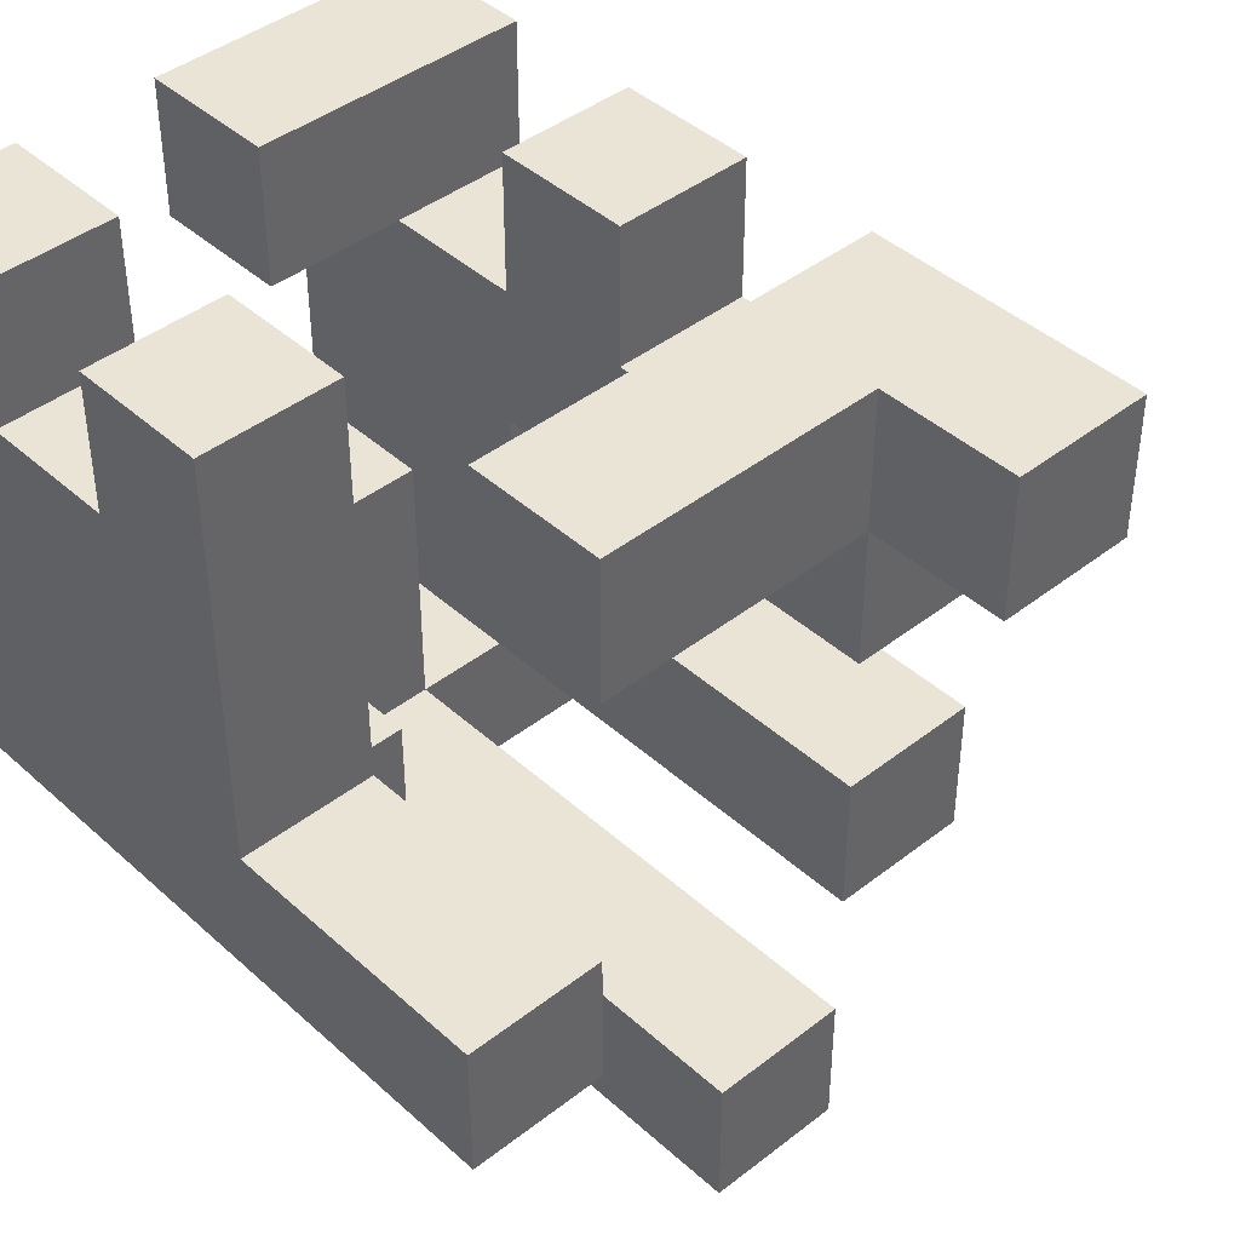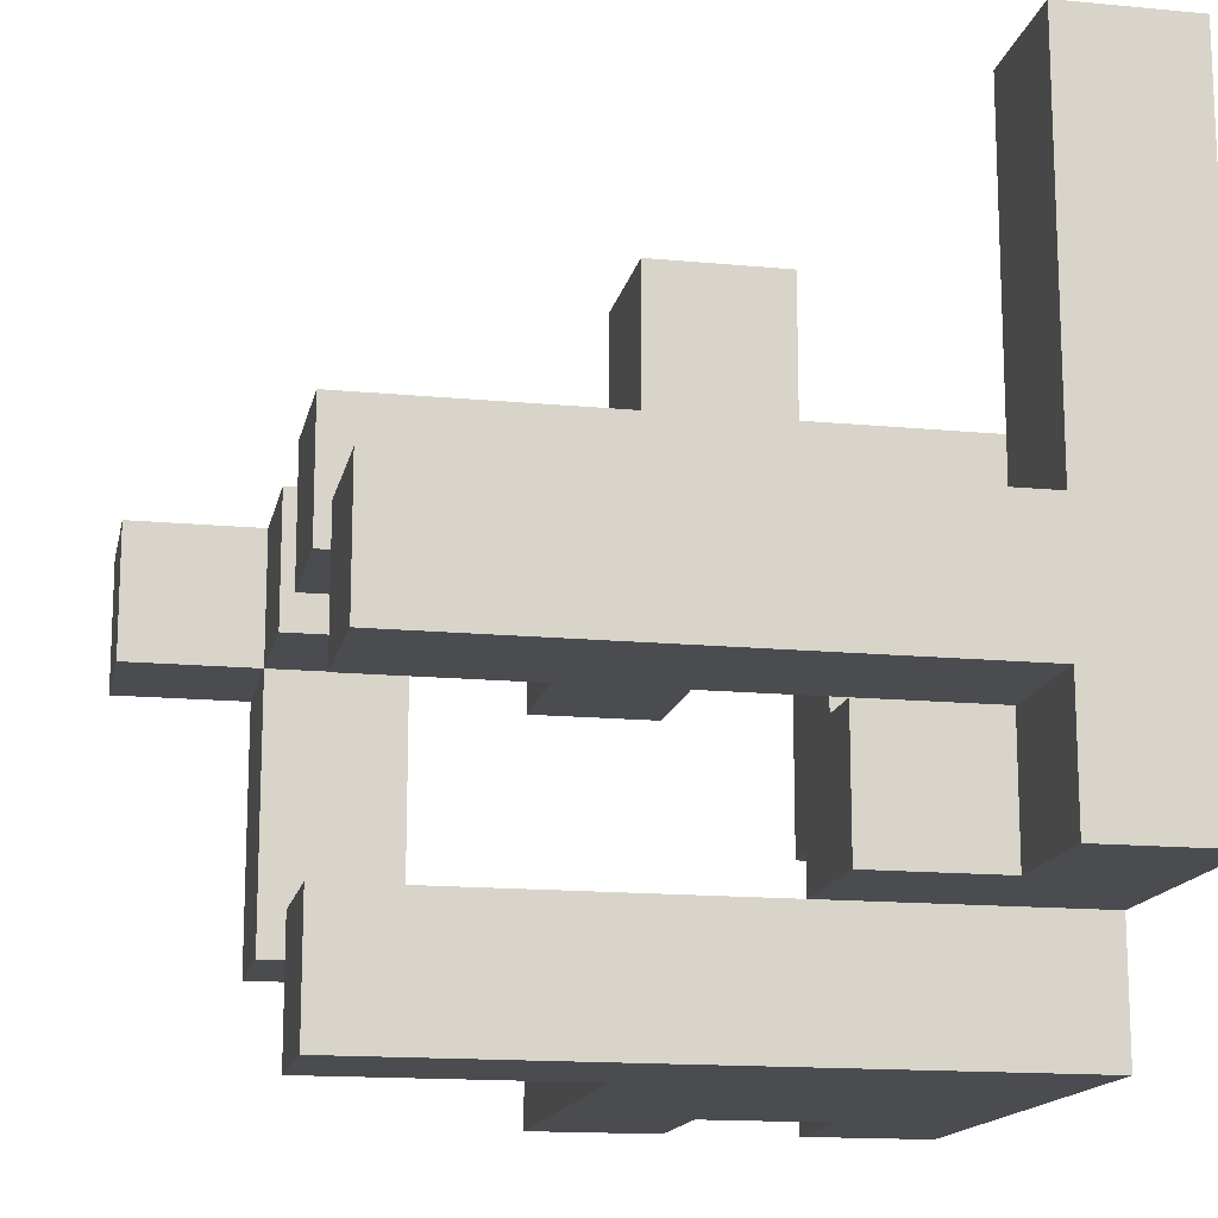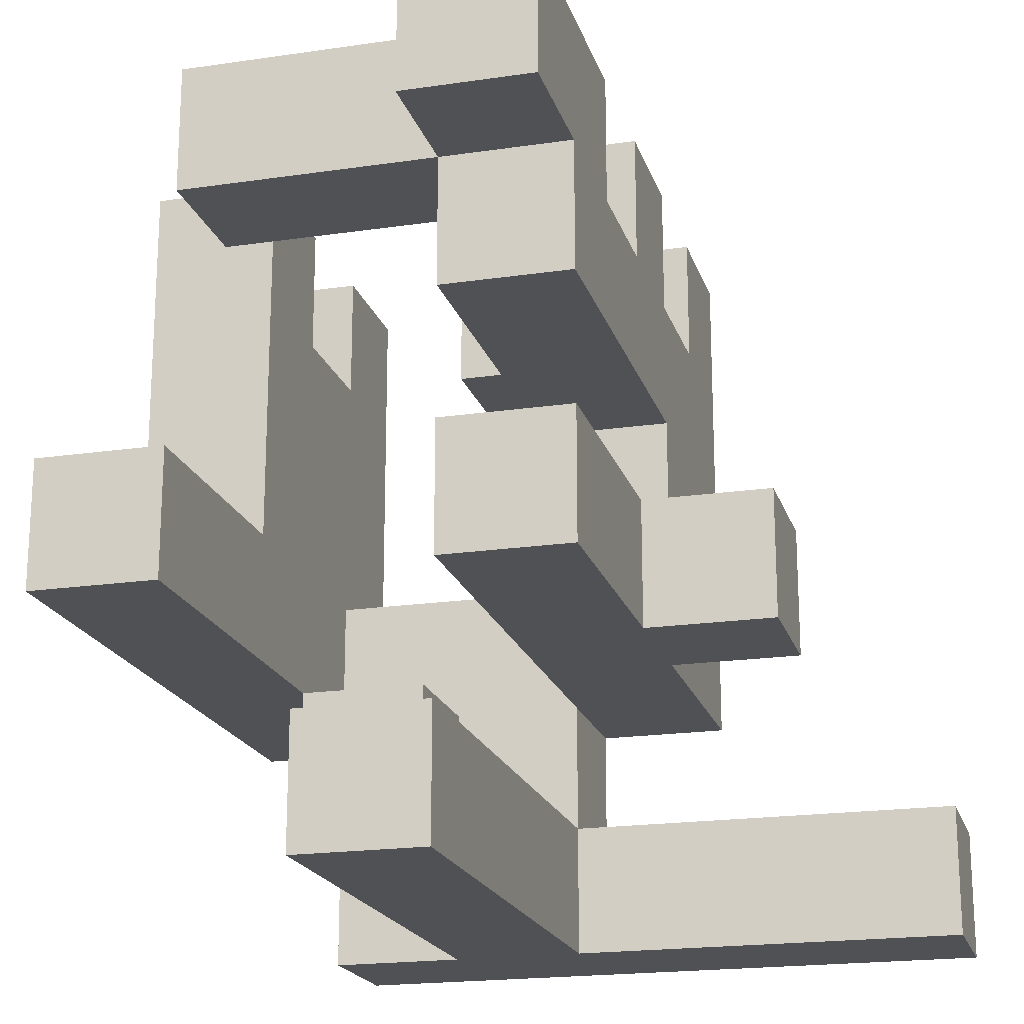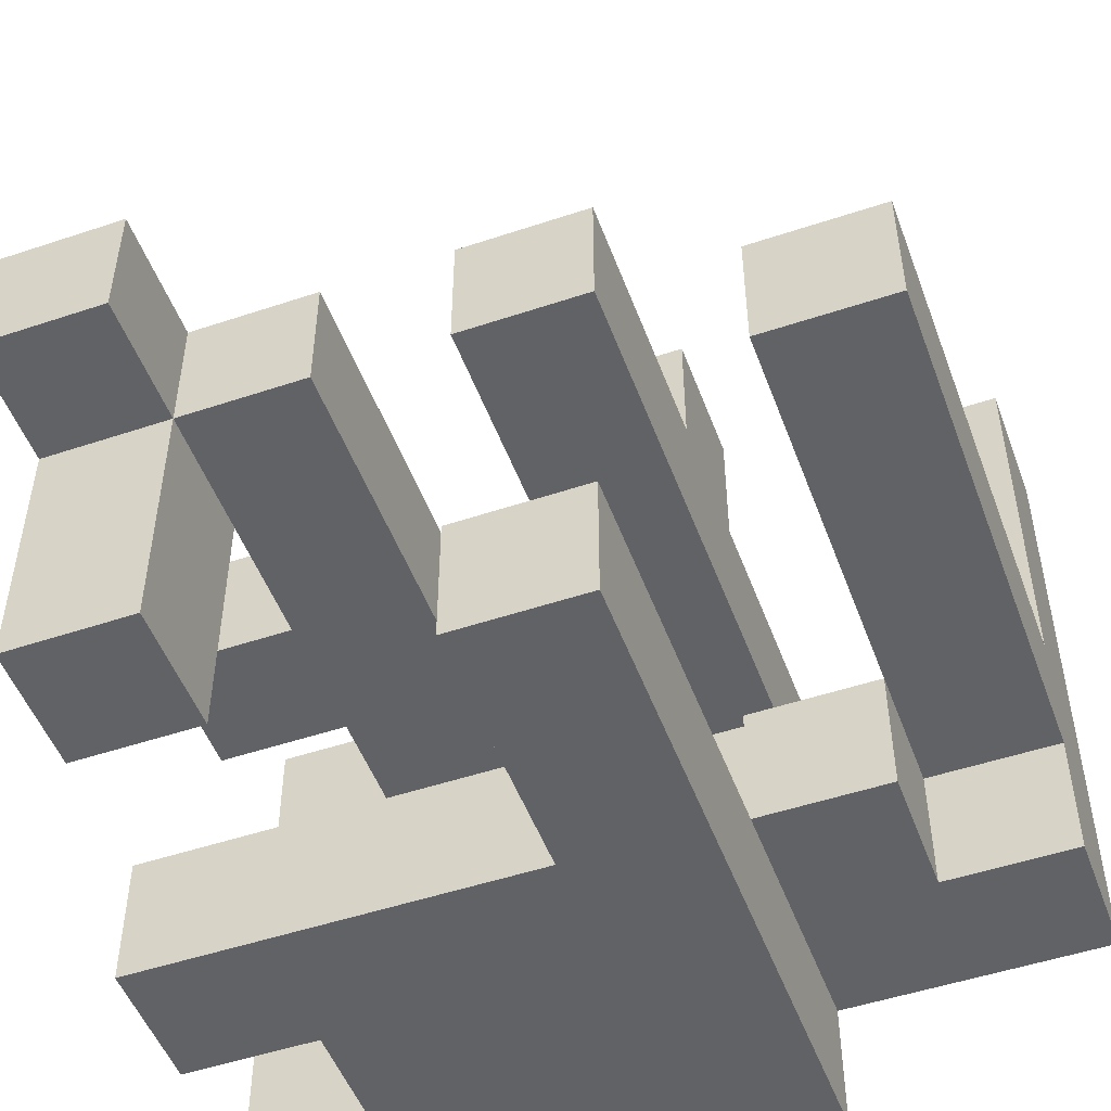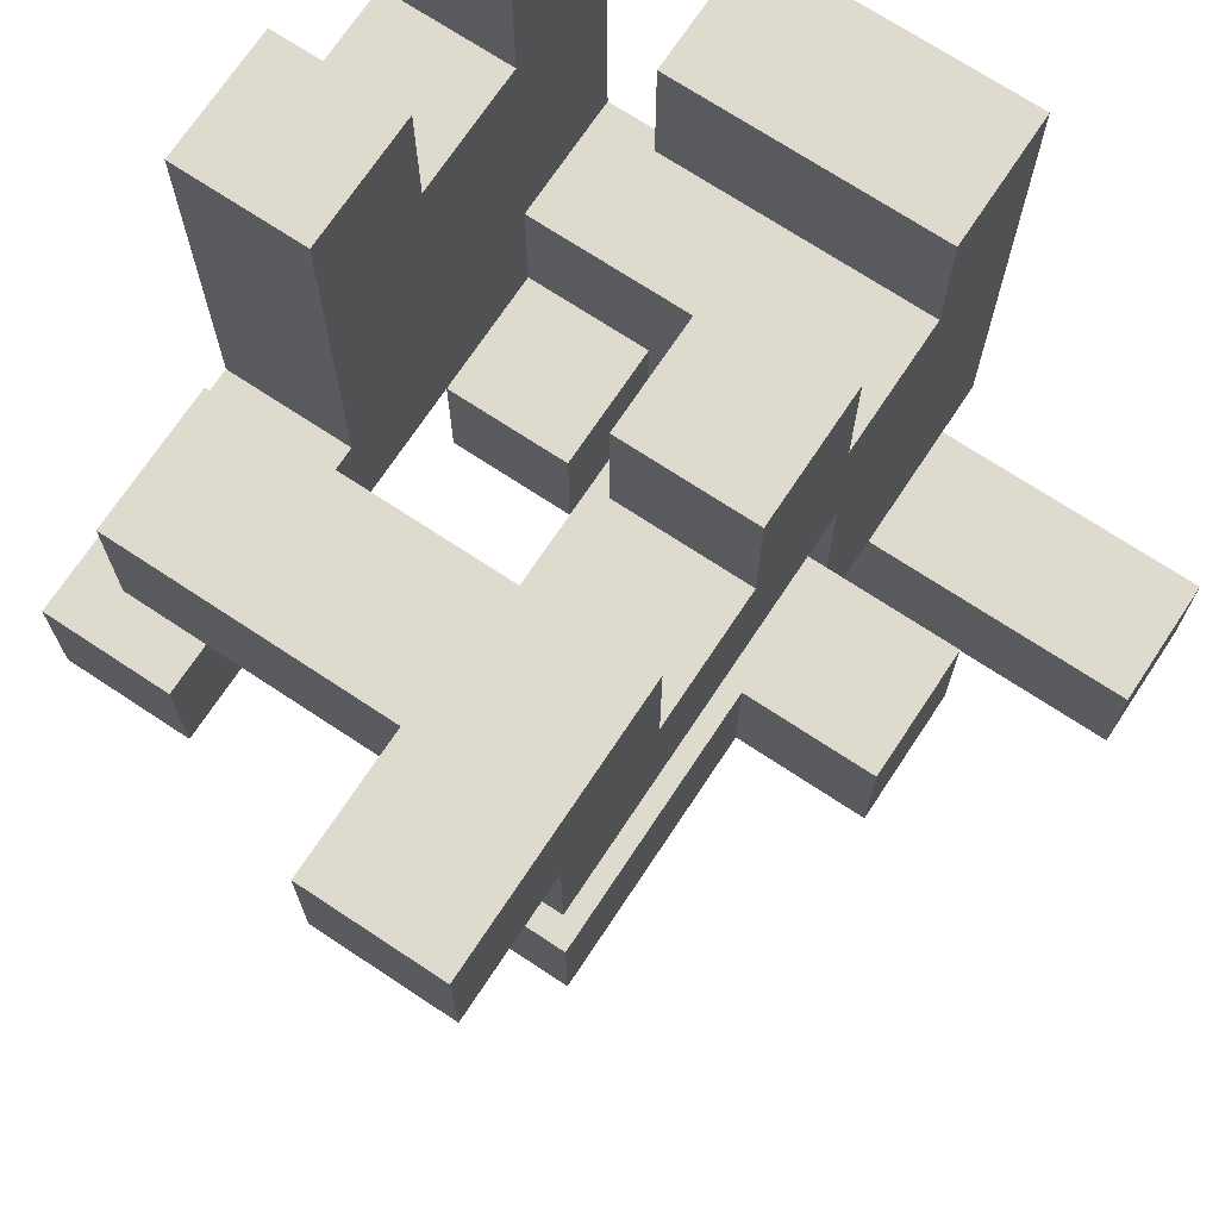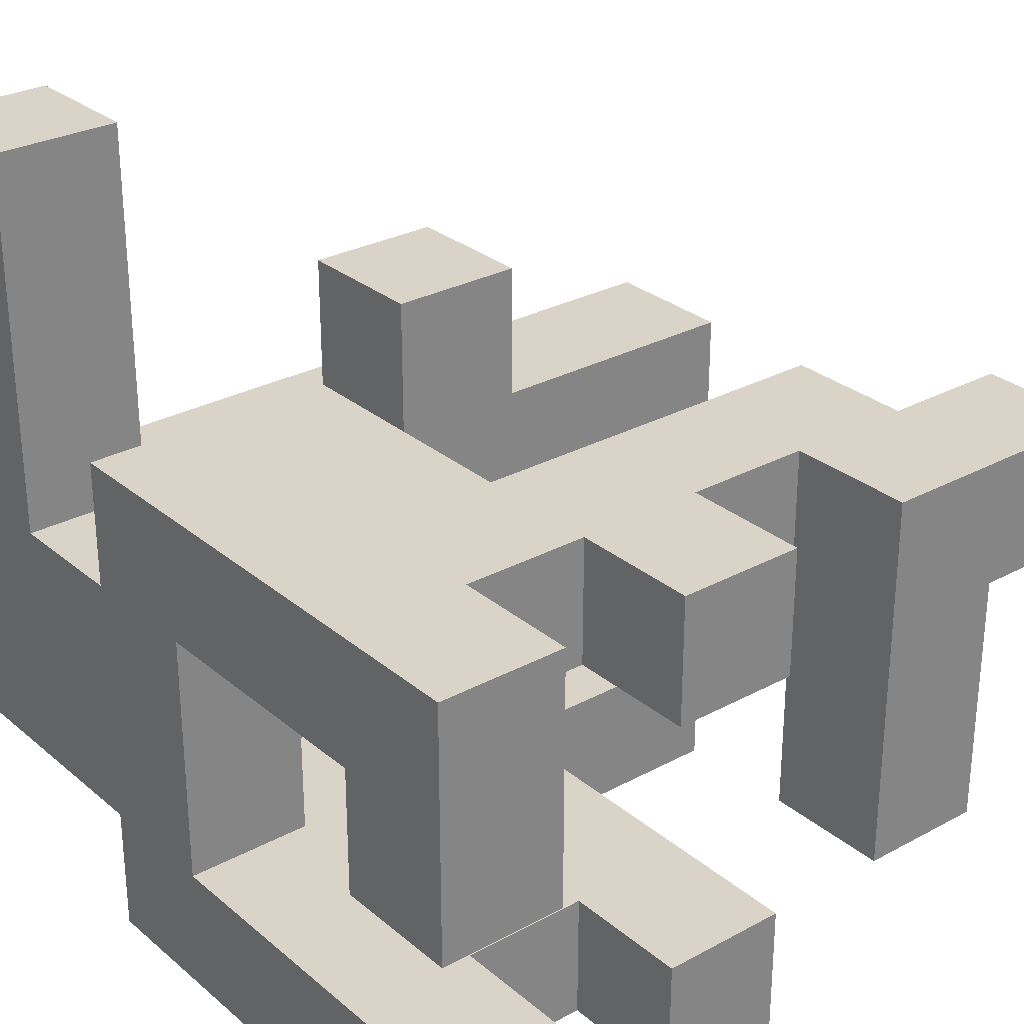
<metadata>
{"format":"obj","ext":"obj","renderer":"f3d","projection":"perspective","resolution":1024,"background":"white","views":[{"elev":42.5,"azim":47.0,"up":"+Z"},{"elev":-15.1,"azim":168.5,"up":"+Y"},{"elev":-19.7,"azim":105.3,"up":"+Z"},{"elev":-50.5,"azim":110.1,"up":"+Y"},{"elev":71.3,"azim":123.5,"up":"+Z"},{"elev":28.6,"azim":-39.0,"up":"+Y"}]}
</metadata>
<code>
v -1 -0.6667 -1
v -1 -0.6667 -0.6667
v -1 -0.3333 -0.6667
v -1 -0.3333 -1
v -0.6667 -0.6667 -1
v -0.6667 -0.3333 -1
v -0.6667 -0.3333 -0.6667
v -0.6667 -0.6667 -0.6667
v -1 -0 -0.6667
v -1 -0 -1
v -0.6667 -0 -1
v -0.3333 -0.3333 -1
v -0.3333 -0.3333 -0.6667
v -0.6667 -0 -0.6667
v -0.3333 -0 -0.6667
v -0.3333 -0 -1
v -0 -0.3333 -1
v -0 -0.3333 -0.6667
v -0 -0 -0.6667
v -0 -0 -1
v 0.3333 -0.3333 -1
v 0.3333 -0.3333 -0.6667
v 0.3333 -0 -0.6667
v 0.3333 -0 -1
v 0.6667 -0.3333 -1
v 0.6667 -0 -1
v 0.6667 -0 -0.6667
v 0.6667 -0.3333 -0.6667
v -1 0.3333 -0.6667
v -1 0.3333 -1
v -0.6667 0.3333 -1
v -0.6667 0.3333 -0.6667
v -1 0.6667 -0.6667
v -1 0.6667 -1
v -0.6667 0.6667 -1
v -0.6667 0.6667 -0.6667
v -1 1 -0.6667
v -1 1 -1
v -0.6667 1 -1
v -0.6667 1 -0.6667
v -1 -0.6667 -0.3333
v -1 -0.3333 -0.3333
v -0.6667 -0.6667 -0.3333
v -0.3333 -0.6667 -0.6667
v -0.3333 -0.3333 -0.3333
v -0.3333 -0.6667 -0.3333
v -0.6667 -0.3333 -0.3333
v -1 -0 -0.3333
v -0.6667 -0 -0.3333
v -1 -1 -0.3333
v -1 -1 -0
v -1 -0.6667 -0
v -0.6667 -1 -0.3333
v -0.6667 -1 -0
v -0.3333 -1 -0.3333
v -0.3333 -1 -0
v -0.6667 -0.6667 -0
v -0.3333 -0.6667 -0
v -0 -1 -0.3333
v -0 -1 -0
v -0 -0.6667 -0
v -0 -0.6667 -0.3333
v 0.3333 -1 -0.3333
v 0.3333 -1 -0
v 0.3333 -0.6667 -0
v 0.3333 -0.6667 -0.3333
v 0.6667 -1 -0.3333
v 0.6667 -0.6667 -0.3333
v 0.6667 -0.6667 -0
v 0.6667 -1 -0
v -1 -0.3333 -0
v -0.6667 -0.3333 -0
v -1 -0 -0
v -0.6667 -0 -0
v -1 0.3333 -0
v -1 0.3333 -0.3333
v -0.6667 0.3333 -0
v -0.6667 0.3333 -0.3333
v -0.3333 -0 -0.3333
v -0.3333 -0 -0
v -0.3333 0.3333 -0
v -0.3333 0.3333 -0.3333
v -0 -0 -0.3333
v -0 -0 -0
v -0 0.3333 -0.3333
v -0 0.3333 -0
v 0.3333 -0 -0.3333
v 0.3333 -0 -0
v 0.3333 0.3333 -0
v 0.3333 0.3333 -0.3333
v 0.6667 -0 -0.3333
v 0.6667 0.3333 -0.3333
v 0.6667 0.3333 -0
v 0.6667 -0 -0
v -0.3333 0.6667 -0
v -0.3333 0.6667 -0.3333
v -0 0.6667 -0.3333
v -0 0.6667 -0
v -1 -1 0.3333
v -1 -0.6667 0.3333
v -0.6667 -1 0.3333
v -0.6667 -0.6667 0.3333
v -0.3333 -1 0.3333
v -0.3333 -0.6667 0.3333
v -0 -0.6667 0.3333
v -0 -1 0.3333
v -1 -0 0.3333
v -1 0.3333 0.3333
v -0.6667 -0 0.3333
v -0.6667 0.3333 0.3333
v -0.3333 0.3333 0.3333
v -0.3333 -0 0.3333
v -1 -1 0.6667
v -1 -0.6667 0.6667
v -0.6667 -1 0.6667
v -0.6667 -0.6667 0.6667
v -0.3333 -1 0.6667
v -0.3333 -0.6667 0.6667
v -0 -0.6667 0.6667
v -0 -1 0.6667
v -1 -0 0.6667
v -1 0.3333 0.6667
v -0.6667 -0 0.6667
v -0.6667 0.3333 0.6667
v -0.3333 -0 0.6667
v -0.3333 0.3333 0.6667
v -0 -0 0.3333
v -0 -0 0.6667
v -0 0.3333 0.6667
v -0 0.3333 0.3333
v 0.3333 -0 0.3333
v 0.3333 -0 0.6667
v 0.3333 0.3333 0.6667
v 0.3333 0.3333 0.3333
v 0.6667 -0 0.3333
v 0.6667 0.3333 0.3333
v 0.6667 0.3333 0.6667
v 0.6667 -0 0.6667
v -1 -1 1
v -1 -0.6667 1
v -0.6667 -0.6667 1
v -0.6667 -1 1
v -0.3333 -1 1
v -0.3333 -0.6667 1
v -0 -0.6667 1
v -0 -1 1
v 0.3333 -0.6667 0.6667
v 0.3333 -0.6667 1
v 0.3333 -0.3333 1
v 0.3333 -0.3333 0.6667
v 0.6667 -0.6667 0.6667
v 0.6667 -0.3333 0.6667
v 0.6667 -0.3333 1
v 0.6667 -0.6667 1
v -1 -0.3333 0.6667
v -1 -0.3333 1
v -1 -0 1
v -0.6667 -0.3333 0.6667
v -0.6667 -0 1
v -0.6667 -0.3333 1
v 0.3333 -0 1
v 0.6667 -0 1
v -1 0.3333 1
v -0.6667 0.3333 1
v -0.3333 -0 1
v -0.3333 0.3333 1
v -0 0.3333 1
v -0 -0 1
v 0.3333 0.3333 1
v 0.6667 0.3333 1
v 1 -0 0.6667
v 1 0.3333 0.6667
v 1 0.3333 1
v 1 -0 1
f 1 2 3
f 1 3 4
f 5 6 7
f 5 7 8
f 1 5 8
f 1 8 2
f 1 4 6
f 1 6 5
f 4 3 9
f 4 9 10
f 4 10 11
f 4 11 6
f 6 12 13
f 6 13 7
f 11 14 15
f 11 15 16
f 6 11 16
f 6 16 12
f 7 13 15
f 7 15 14
f 12 17 18
f 12 18 13
f 16 15 19
f 16 19 20
f 12 16 20
f 12 20 17
f 13 18 19
f 13 19 15
f 17 21 22
f 17 22 18
f 20 19 23
f 20 23 24
f 17 20 24
f 17 24 21
f 18 22 23
f 18 23 19
f 25 26 27
f 25 27 28
f 21 25 28
f 21 28 22
f 24 23 27
f 24 27 26
f 21 24 26
f 21 26 25
f 22 28 27
f 22 27 23
f 10 9 29
f 10 29 30
f 11 31 32
f 11 32 14
f 10 30 31
f 10 31 11
f 9 14 32
f 9 32 29
f 30 29 33
f 30 33 34
f 31 35 36
f 31 36 32
f 30 34 35
f 30 35 31
f 29 32 36
f 29 36 33
f 34 33 37
f 34 37 38
f 35 39 40
f 35 40 36
f 38 37 40
f 38 40 39
f 34 38 39
f 34 39 35
f 33 36 40
f 33 40 37
f 2 41 42
f 2 42 3
f 2 8 43
f 2 43 41
f 44 13 45
f 44 45 46
f 8 44 46
f 8 46 43
f 7 47 45
f 7 45 13
f 8 7 13
f 8 13 44
f 43 46 45
f 43 45 47
f 3 42 48
f 3 48 9
f 7 14 49
f 7 49 47
f 9 48 49
f 9 49 14
f 50 51 52
f 50 52 41
f 50 53 54
f 50 54 51
f 50 41 43
f 50 43 53
f 53 55 56
f 53 56 54
f 43 57 58
f 43 58 46
f 53 43 46
f 53 46 55
f 55 59 60
f 55 60 56
f 46 58 61
f 46 61 62
f 55 46 62
f 55 62 59
f 59 63 64
f 59 64 60
f 62 61 65
f 62 65 66
f 59 62 66
f 59 66 63
f 60 64 65
f 60 65 61
f 67 68 69
f 67 69 70
f 63 67 70
f 63 70 64
f 66 65 69
f 66 69 68
f 63 66 68
f 63 68 67
f 64 70 69
f 64 69 65
f 41 52 71
f 41 71 42
f 43 47 72
f 43 72 57
f 52 57 72
f 52 72 71
f 42 71 73
f 42 73 48
f 47 49 74
f 47 74 72
f 71 72 74
f 71 74 73
f 48 73 75
f 48 75 76
f 76 75 77
f 76 77 78
f 48 76 78
f 48 78 49
f 49 79 80
f 49 80 74
f 78 77 81
f 78 81 82
f 49 78 82
f 49 82 79
f 79 83 84
f 79 84 80
f 79 82 85
f 79 85 83
f 80 84 86
f 80 86 81
f 83 87 88
f 83 88 84
f 85 86 89
f 85 89 90
f 83 85 90
f 83 90 87
f 84 88 89
f 84 89 86
f 91 92 93
f 91 93 94
f 87 91 94
f 87 94 88
f 90 89 93
f 90 93 92
f 87 90 92
f 87 92 91
f 88 94 93
f 88 93 89
f 82 81 95
f 82 95 96
f 85 97 98
f 85 98 86
f 96 95 98
f 96 98 97
f 82 96 97
f 82 97 85
f 81 86 98
f 81 98 95
f 51 99 100
f 51 100 52
f 51 54 101
f 51 101 99
f 52 100 102
f 52 102 57
f 54 56 103
f 54 103 101
f 57 102 104
f 57 104 58
f 60 61 105
f 60 105 106
f 56 60 106
f 56 106 103
f 58 104 105
f 58 105 61
f 73 107 108
f 73 108 75
f 73 74 109
f 73 109 107
f 75 108 110
f 75 110 77
f 80 81 111
f 80 111 112
f 74 80 112
f 74 112 109
f 77 110 111
f 77 111 81
f 99 113 114
f 99 114 100
f 99 101 115
f 99 115 113
f 100 114 116
f 100 116 102
f 101 103 117
f 101 117 115
f 102 116 118
f 102 118 104
f 115 117 118
f 115 118 116
f 106 105 119
f 106 119 120
f 103 106 120
f 103 120 117
f 104 118 119
f 104 119 105
f 107 121 122
f 107 122 108
f 107 109 123
f 107 123 121
f 108 122 124
f 108 124 110
f 109 112 125
f 109 125 123
f 110 124 126
f 110 126 111
f 123 125 126
f 123 126 124
f 112 127 128
f 112 128 125
f 111 126 129
f 111 129 130
f 112 111 130
f 112 130 127
f 127 131 132
f 127 132 128
f 130 129 133
f 130 133 134
f 127 130 134
f 127 134 131
f 128 132 133
f 128 133 129
f 135 136 137
f 135 137 138
f 131 135 138
f 131 138 132
f 134 133 137
f 134 137 136
f 131 134 136
f 131 136 135
f 113 139 140
f 113 140 114
f 115 116 141
f 115 141 142
f 113 115 142
f 113 142 139
f 114 140 141
f 114 141 116
f 139 142 141
f 139 141 140
f 117 143 144
f 117 144 118
f 120 119 145
f 120 145 146
f 117 120 146
f 117 146 143
f 118 144 145
f 118 145 119
f 143 146 145
f 143 145 144
f 147 148 149
f 147 149 150
f 151 152 153
f 151 153 154
f 147 151 154
f 147 154 148
f 147 150 152
f 147 152 151
f 148 154 153
f 148 153 149
f 155 156 157
f 155 157 121
f 158 123 159
f 158 159 160
f 155 158 160
f 155 160 156
f 155 121 123
f 155 123 158
f 156 160 159
f 156 159 157
f 150 149 161
f 150 161 132
f 152 138 162
f 152 162 153
f 150 132 138
f 150 138 152
f 149 153 162
f 149 162 161
f 121 157 163
f 121 163 122
f 123 124 164
f 123 164 159
f 122 163 164
f 122 164 124
f 157 159 164
f 157 164 163
f 125 165 166
f 125 166 126
f 128 129 167
f 128 167 168
f 125 128 168
f 125 168 165
f 126 166 167
f 126 167 129
f 165 168 167
f 165 167 166
f 132 161 169
f 132 169 133
f 133 169 170
f 133 170 137
f 161 162 170
f 161 170 169
f 171 172 173
f 171 173 174
f 138 171 174
f 138 174 162
f 137 170 173
f 137 173 172
f 138 137 172
f 138 172 171
f 162 174 173
f 162 173 170

</code>
